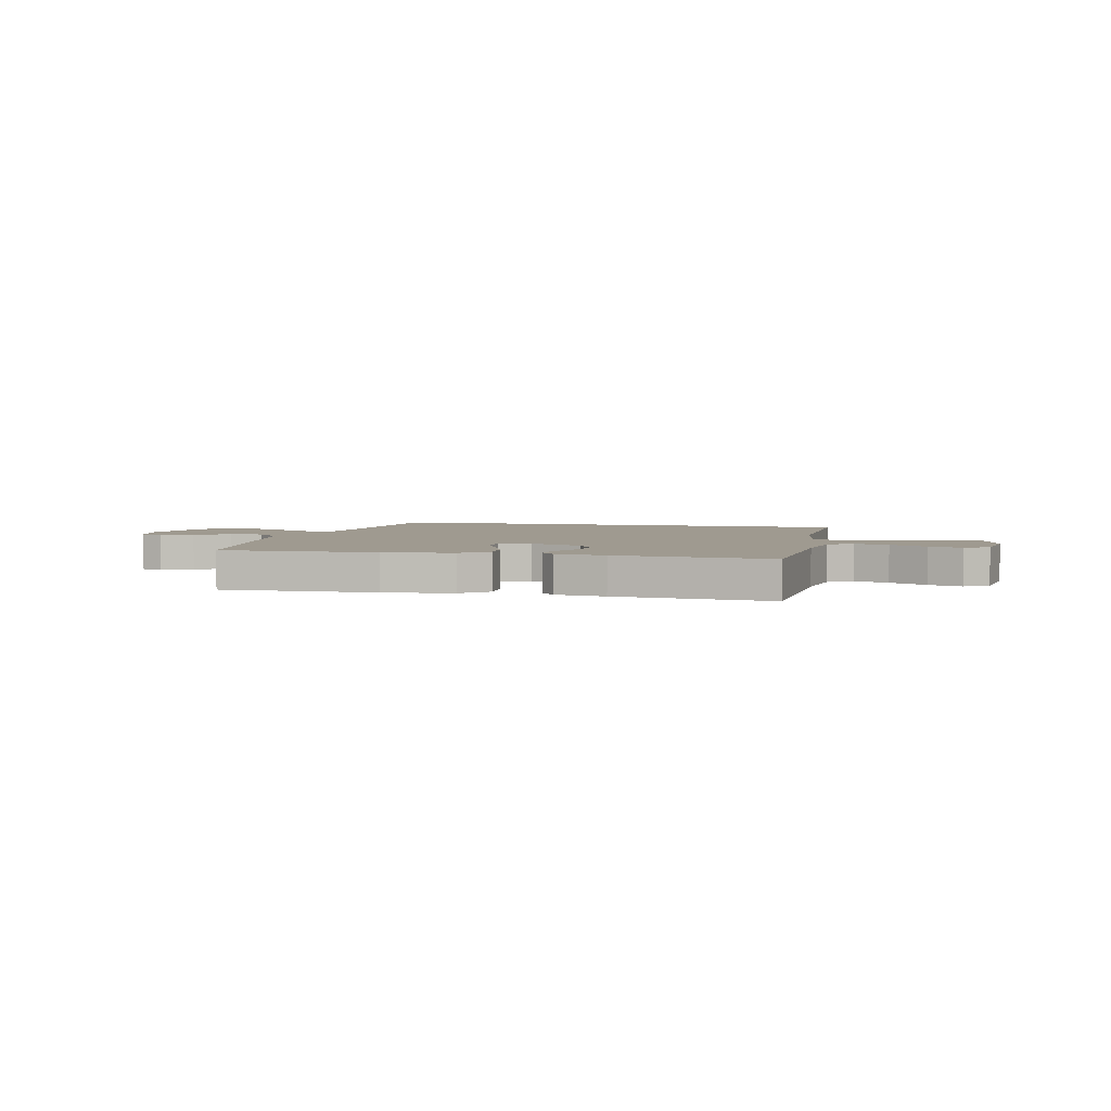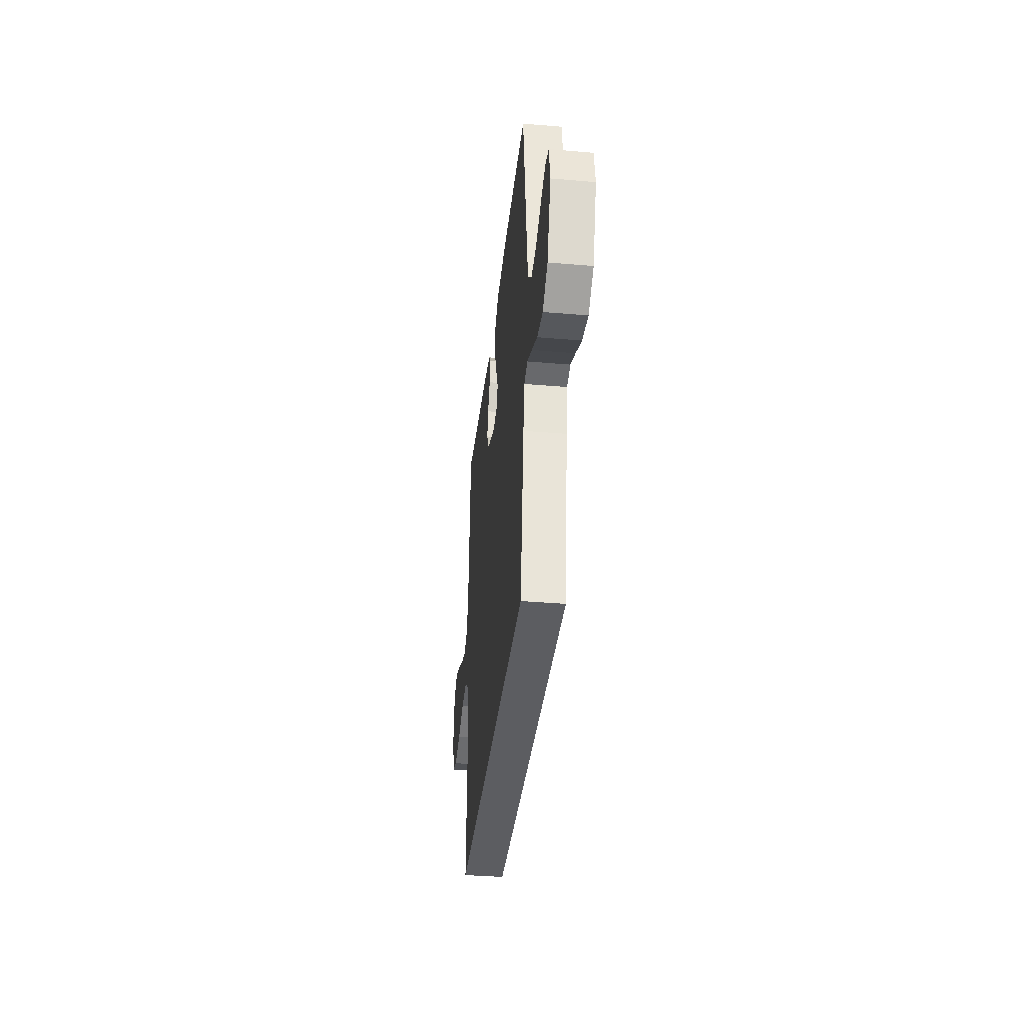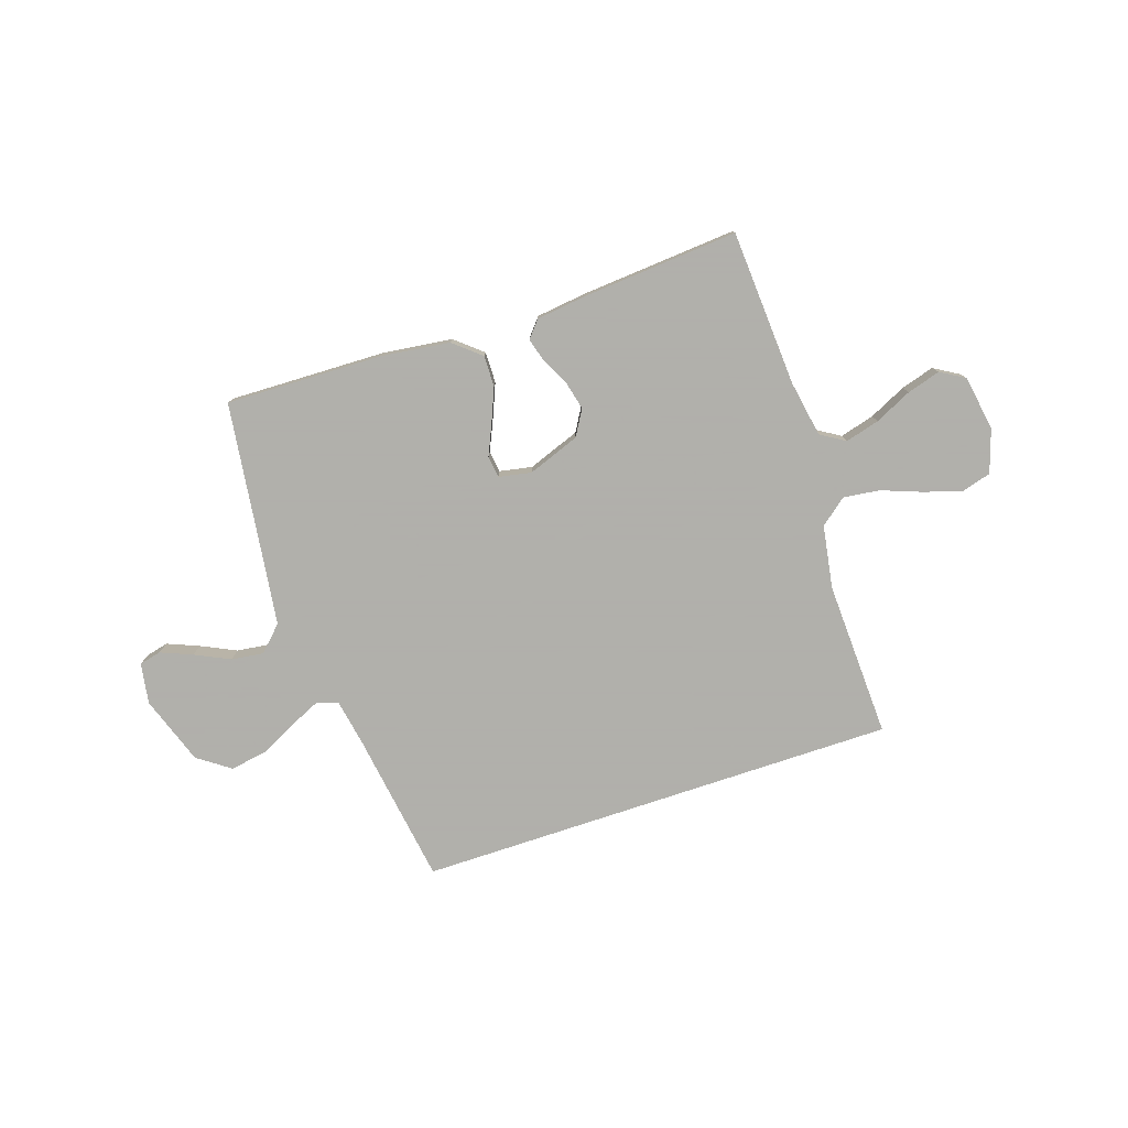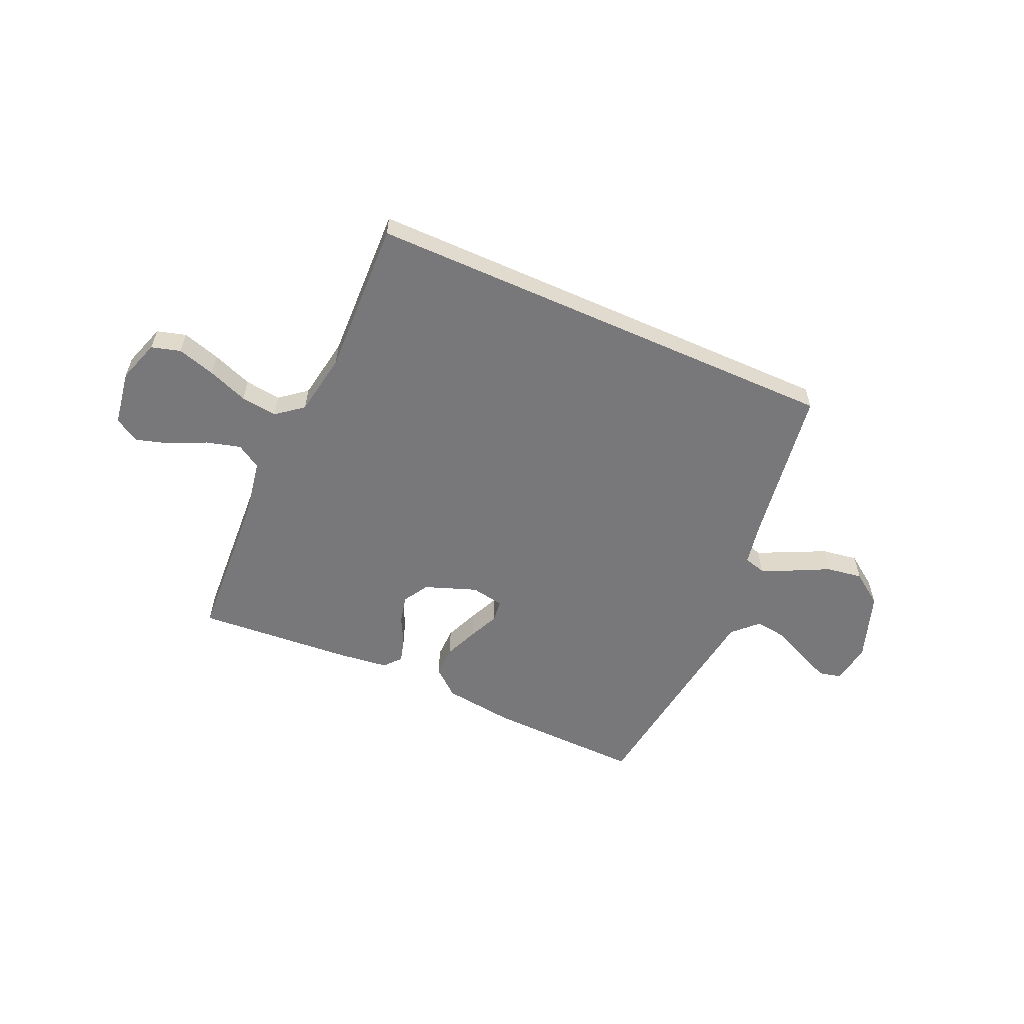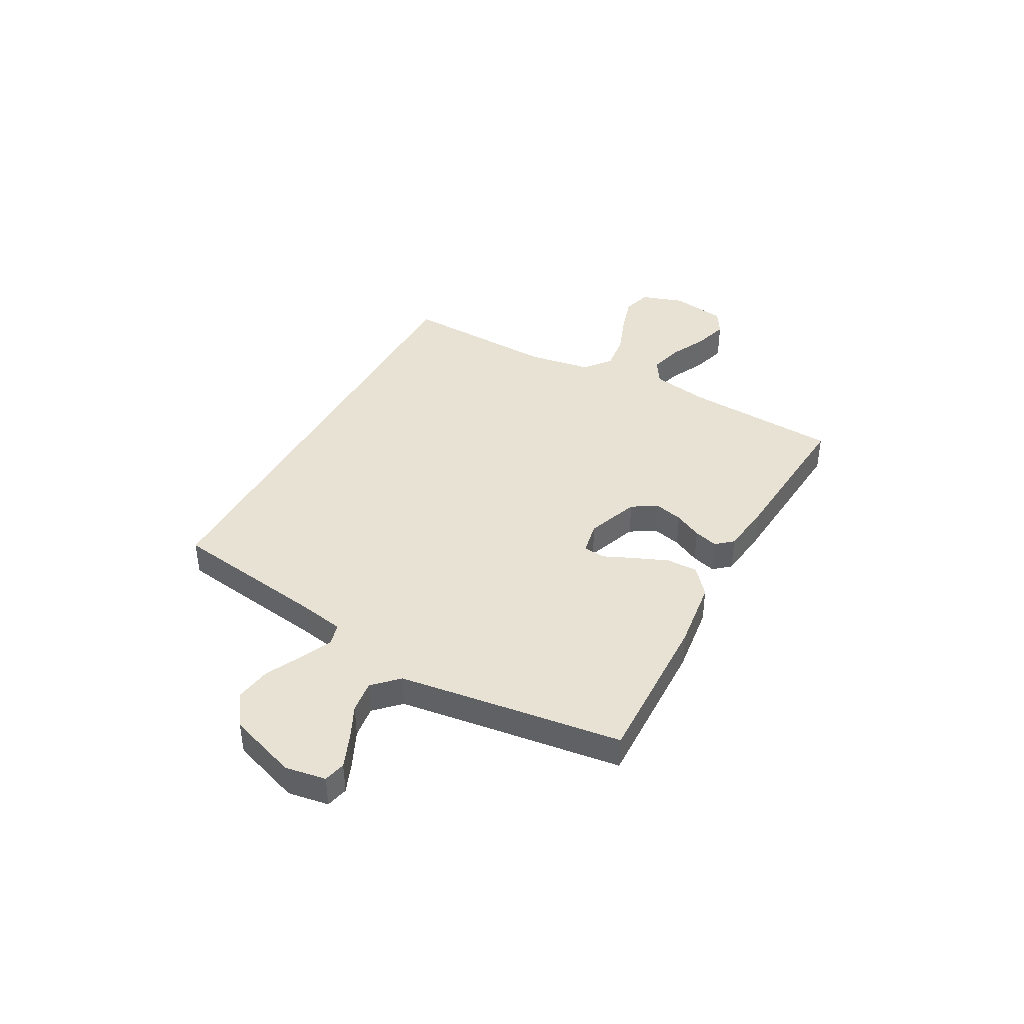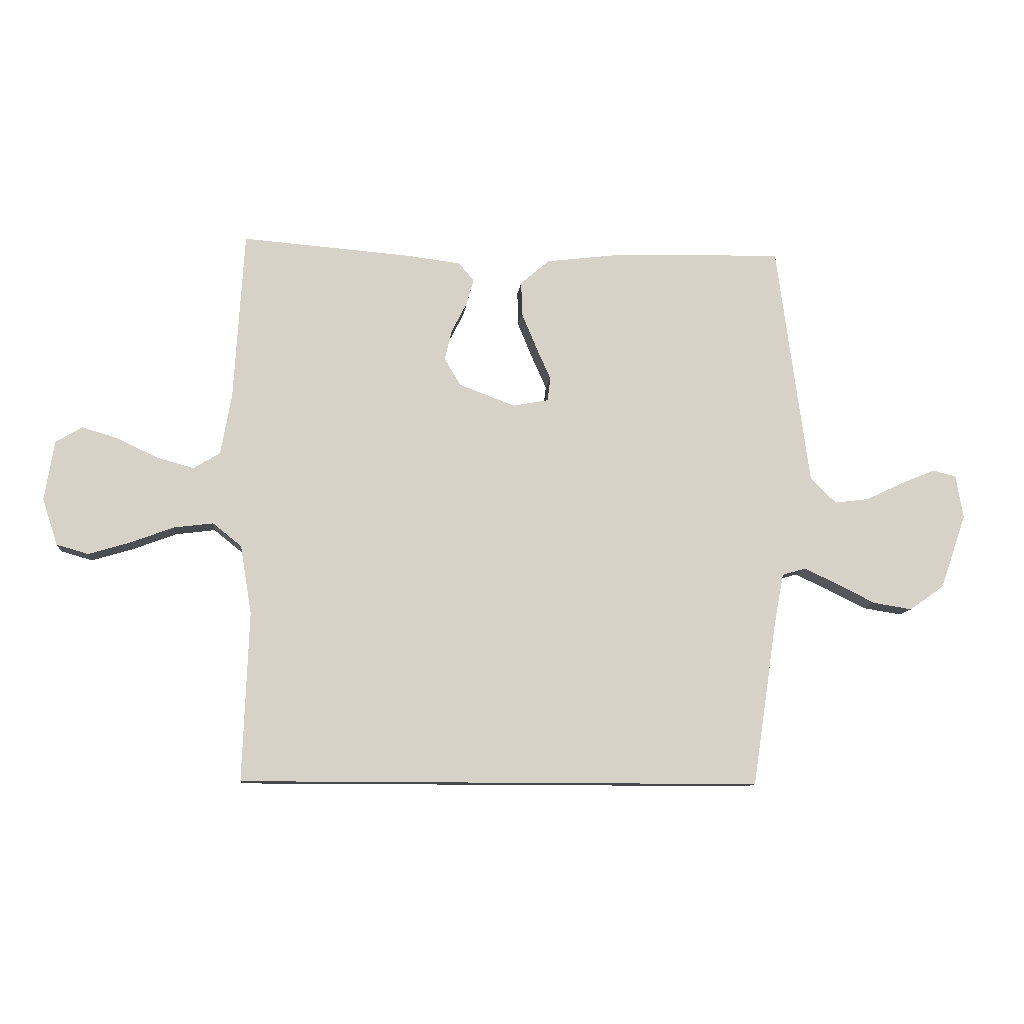
<metadata>
{"format":"obj","ext":"obj","renderer":"f3d","projection":"perspective","resolution":1024,"background":"white","views":[{"elev":3.9,"azim":13.0,"up":"+Y"},{"elev":-36.8,"azim":-96.3,"up":"+Z"},{"elev":-78.4,"azim":18.4,"up":"+Y"},{"elev":-57.5,"azim":155.9,"up":"+Y"},{"elev":40.8,"azim":-61.3,"up":"+Y"},{"elev":-10.7,"azim":174.1,"up":"+Z"}]}
</metadata>
<code>
v 0.5 0.07 0.5
v 0.518 0.07 0.2
v 0.537 0.07 0.092
v 0.584 0.07 0.063
v 0.65 0.07 0.081
v 0.721 0.07 0.115
v 0.785 0.07 0.134
v 0.832 0.07 0.106
v 0.849 0.07 0
v 0.822 0.07 -0.082
v 0.766 0.07 -0.098
v 0.693 0.07 -0.076
v 0.616 0.07 -0.047
v 0.546 0.07 -0.038
v 0.495 0.07 -0.079
v 0.475 0.07 -0.2
v 0.486 0.07 -0.5
v -0.439 0.07 -0.5
v -0.484 0.07 -0.2
v -0.5 0.07 -0.115
v -0.542 0.07 -0.103
v -0.601 0.07 -0.13
v -0.671 0.07 -0.165
v -0.741 0.07 -0.176
v -0.803 0.07 -0.132
v -0.849 0.07 0
v -0.836 0.07 0.078
v -0.794 0.07 0.088
v -0.733 0.07 0.063
v -0.666 0.07 0.031
v -0.604 0.07 0.023
v -0.558 0.07 0.069
v -0.54 0.07 0.2
v -0.5 0.07 0.5
v -0.2 0.07 0.492
v -0.066 0.07 0.475
v -0.014 0.07 0.431
v -0.015 0.07 0.371
v -0.042 0.07 0.306
v -0.068 0.07 0.248
v -0.063 0.07 0.206
v 0 0.07 0.194
v 0.1 0.07 0.231
v 0.129 0.07 0.28
v 0.116 0.07 0.334
v 0.089 0.07 0.387
v 0.076 0.07 0.433
v 0.103 0.07 0.465
v 0.2 0.07 0.477
v 0.5 0 0.5
v 0.518 0 0.2
v 0.537 0 0.092
v 0.584 0 0.063
v 0.65 0 0.081
v 0.721 0 0.115
v 0.785 0 0.134
v 0.832 0 0.106
v 0.849 0 0
v 0.822 0 -0.082
v 0.766 0 -0.098
v 0.693 0 -0.076
v 0.616 0 -0.047
v 0.546 0 -0.038
v 0.495 0 -0.079
v 0.475 0 -0.2
v 0.486 0 -0.5
v -0.439 0 -0.5
v -0.484 0 -0.2
v -0.5 0 -0.115
v -0.542 0 -0.103
v -0.601 0 -0.13
v -0.671 0 -0.165
v -0.741 0 -0.176
v -0.803 0 -0.132
v -0.849 0 0
v -0.836 0 0.078
v -0.794 0 0.088
v -0.733 0 0.063
v -0.666 0 0.031
v -0.604 0 0.023
v -0.558 0 0.069
v -0.54 0 0.2
v -0.5 0 0.5
v -0.2 0 0.492
v -0.066 0 0.475
v -0.014 0 0.431
v -0.015 0 0.371
v -0.042 0 0.306
v -0.068 0 0.248
v -0.063 0 0.206
v 0 0 0.194
v 0.1 0 0.231
v 0.129 0 0.28
v 0.116 0 0.334
v 0.089 0 0.387
v 0.076 0 0.433
v 0.103 0 0.465
v 0.2 0 0.477
f 49 1 2
f 48 49 2
f 47 48 2
f 46 47 2
f 45 46 2
f 44 45 2 3
f 43 44 3 4
f 42 43 4
f 41 42 4
f 38 39 40
f 37 38 40
f 36 37 40
f 35 36 40
f 34 35 40
f 33 34 40
f 32 33 40 41
f 31 32 41 4
f 28 29 30
f 27 28 30
f 26 27 30
f 25 26 30
f 24 25 30
f 23 24 30
f 22 23 30
f 21 22 30 31
f 20 21 31 4
f 16 17 18 19
f 15 16 19 20
f 14 15 20 4
f 11 12 13
f 10 11 13
f 9 10 13
f 8 9 13
f 7 8 13
f 6 7 13
f 5 6 13
f 4 5 13 14
f 51 50 98
f 51 98 97
f 51 97 96
f 51 96 95
f 51 95 94
f 52 51 94 93
f 53 52 93 92
f 53 92 91
f 53 91 90
f 89 88 87
f 89 87 86
f 89 86 85
f 89 85 84
f 89 84 83
f 89 83 82
f 90 89 82 81
f 53 90 81 80
f 79 78 77
f 79 77 76
f 79 76 75
f 79 75 74
f 79 74 73
f 79 73 72
f 79 72 71
f 80 79 71 70
f 53 80 70 69
f 68 67 66 65
f 69 68 65 64
f 53 69 64 63
f 62 61 60
f 62 60 59
f 62 59 58
f 62 58 57
f 62 57 56
f 62 56 55
f 62 55 54
f 63 62 54 53
f 1 50 51 2
f 2 51 52 3
f 3 52 53 4
f 4 53 54 5
f 5 54 55 6
f 6 55 56 7
f 7 56 57 8
f 8 57 58 9
f 9 58 59 10
f 10 59 60 11
f 11 60 61 12
f 12 61 62 13
f 13 62 63 14
f 14 63 64 15
f 15 64 65 16
f 16 65 66 17
f 17 66 67 18
f 18 67 68 19
f 19 68 69 20
f 20 69 70 21
f 21 70 71 22
f 22 71 72 23
f 23 72 73 24
f 24 73 74 25
f 25 74 75 26
f 26 75 76 27
f 27 76 77 28
f 28 77 78 29
f 29 78 79 30
f 30 79 80 31
f 31 80 81 32
f 32 81 82 33
f 33 82 83 34
f 34 83 84 35
f 35 84 85 36
f 36 85 86 37
f 37 86 87 38
f 38 87 88 39
f 39 88 89 40
f 40 89 90 41
f 41 90 91 42
f 42 91 92 43
f 43 92 93 44
f 44 93 94 45
f 45 94 95 46
f 46 95 96 47
f 47 96 97 48
f 48 97 98 49
f 49 98 50 1

</code>
